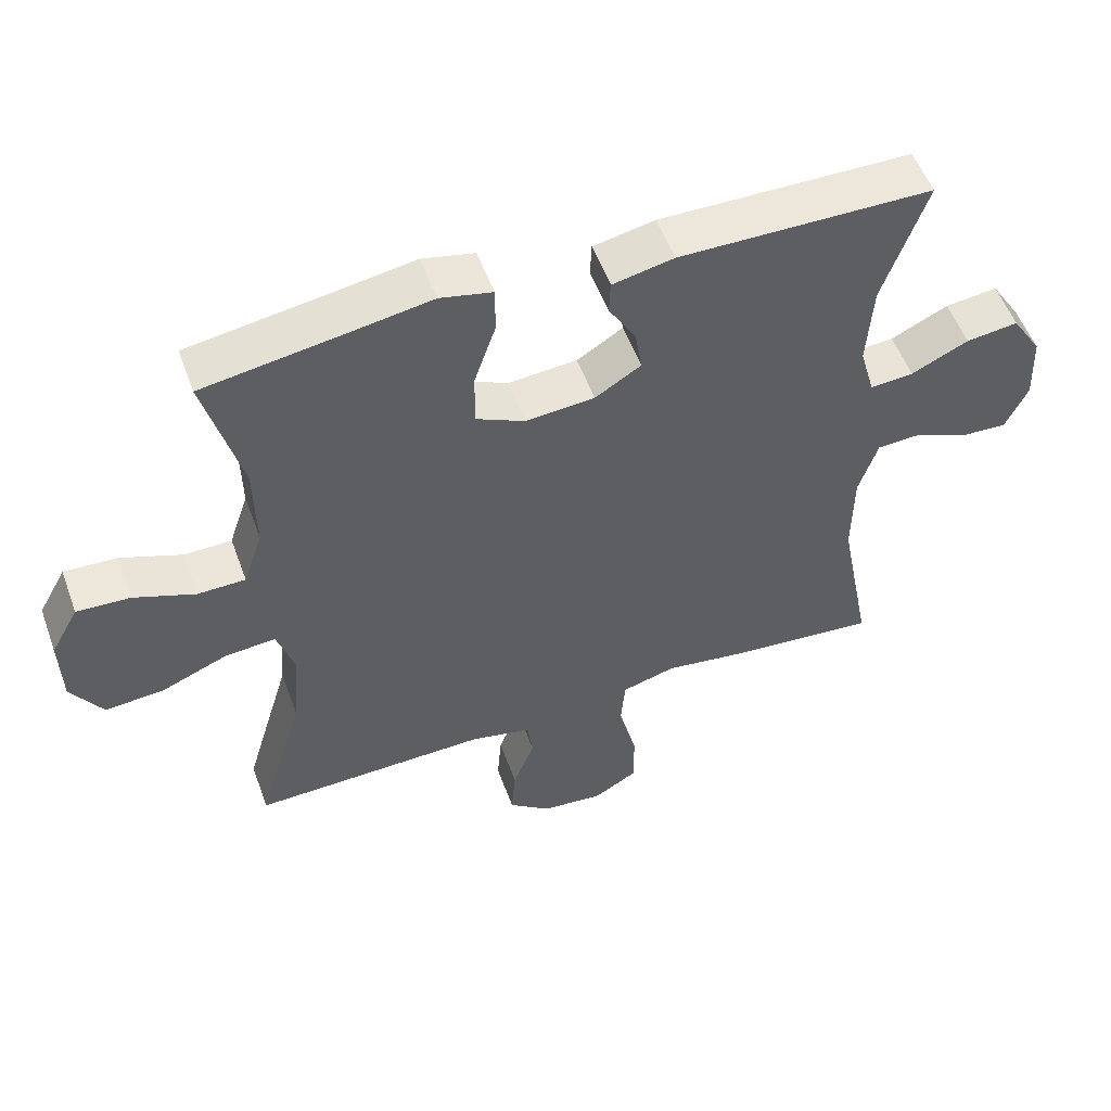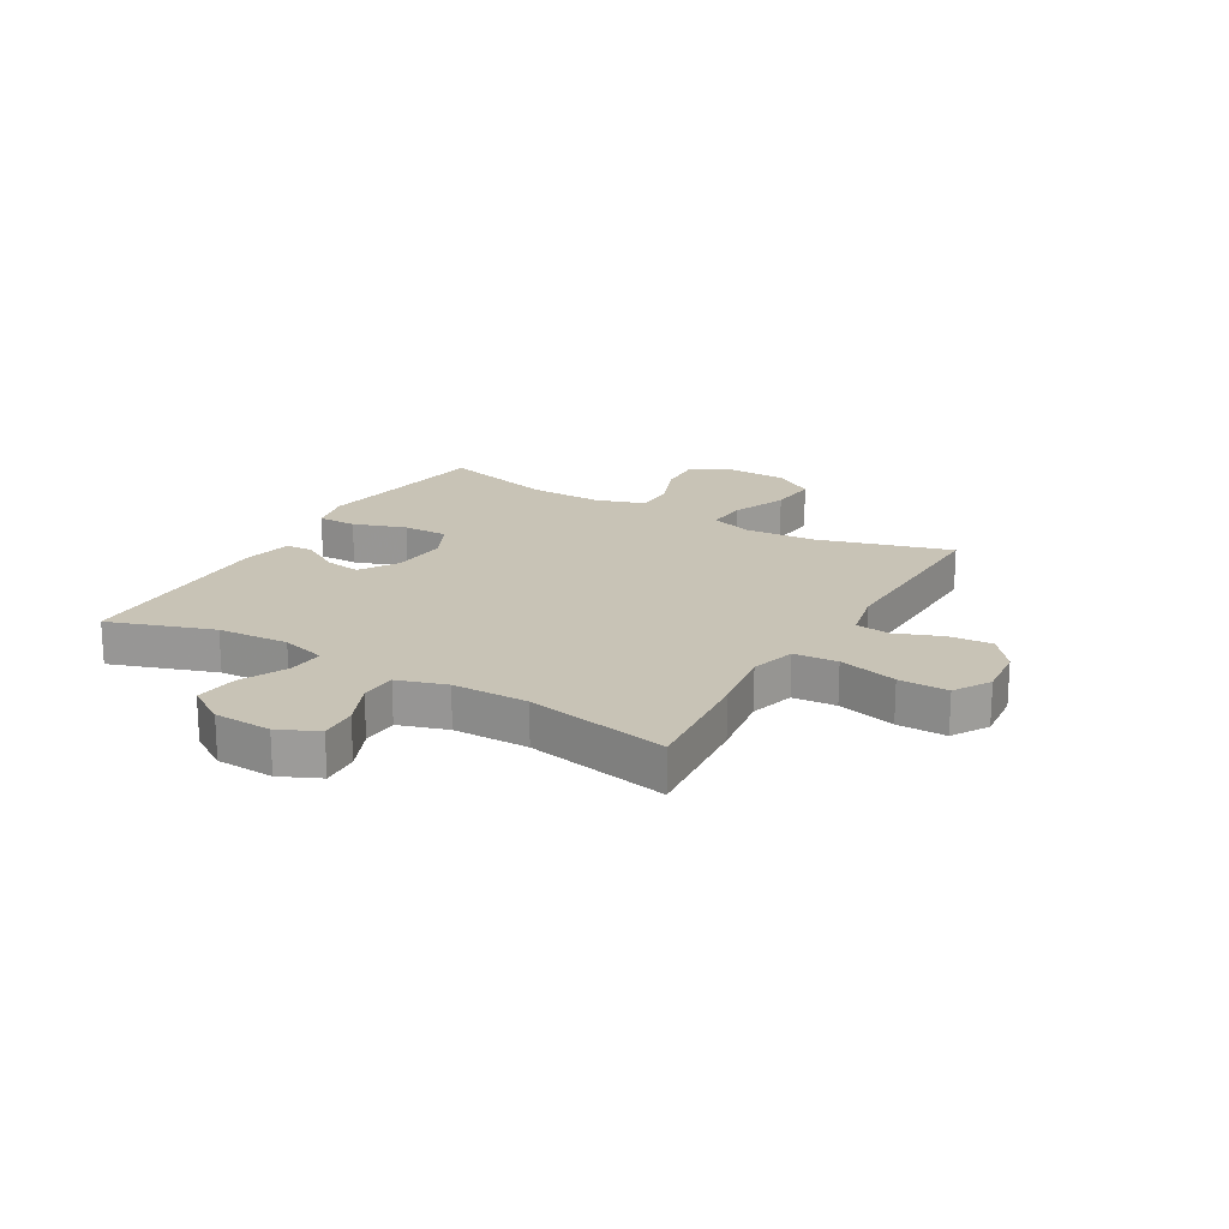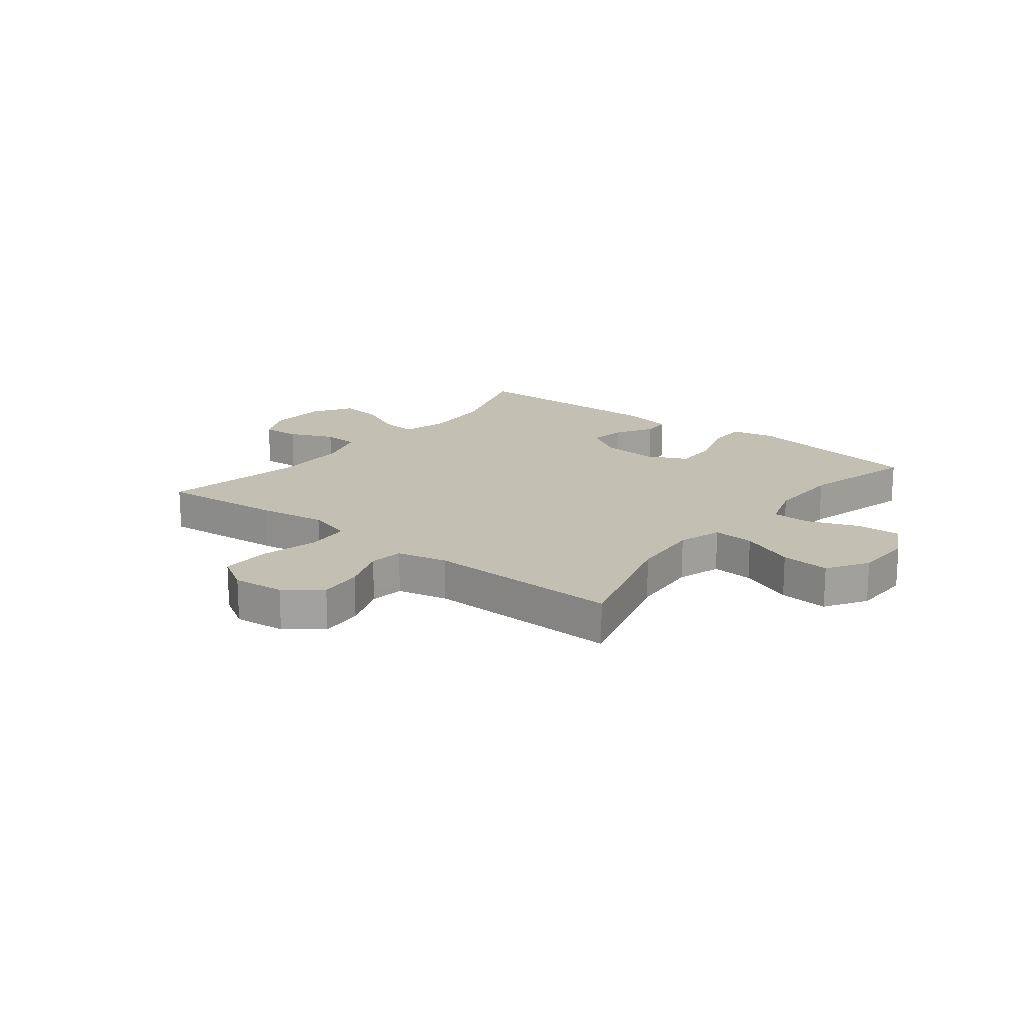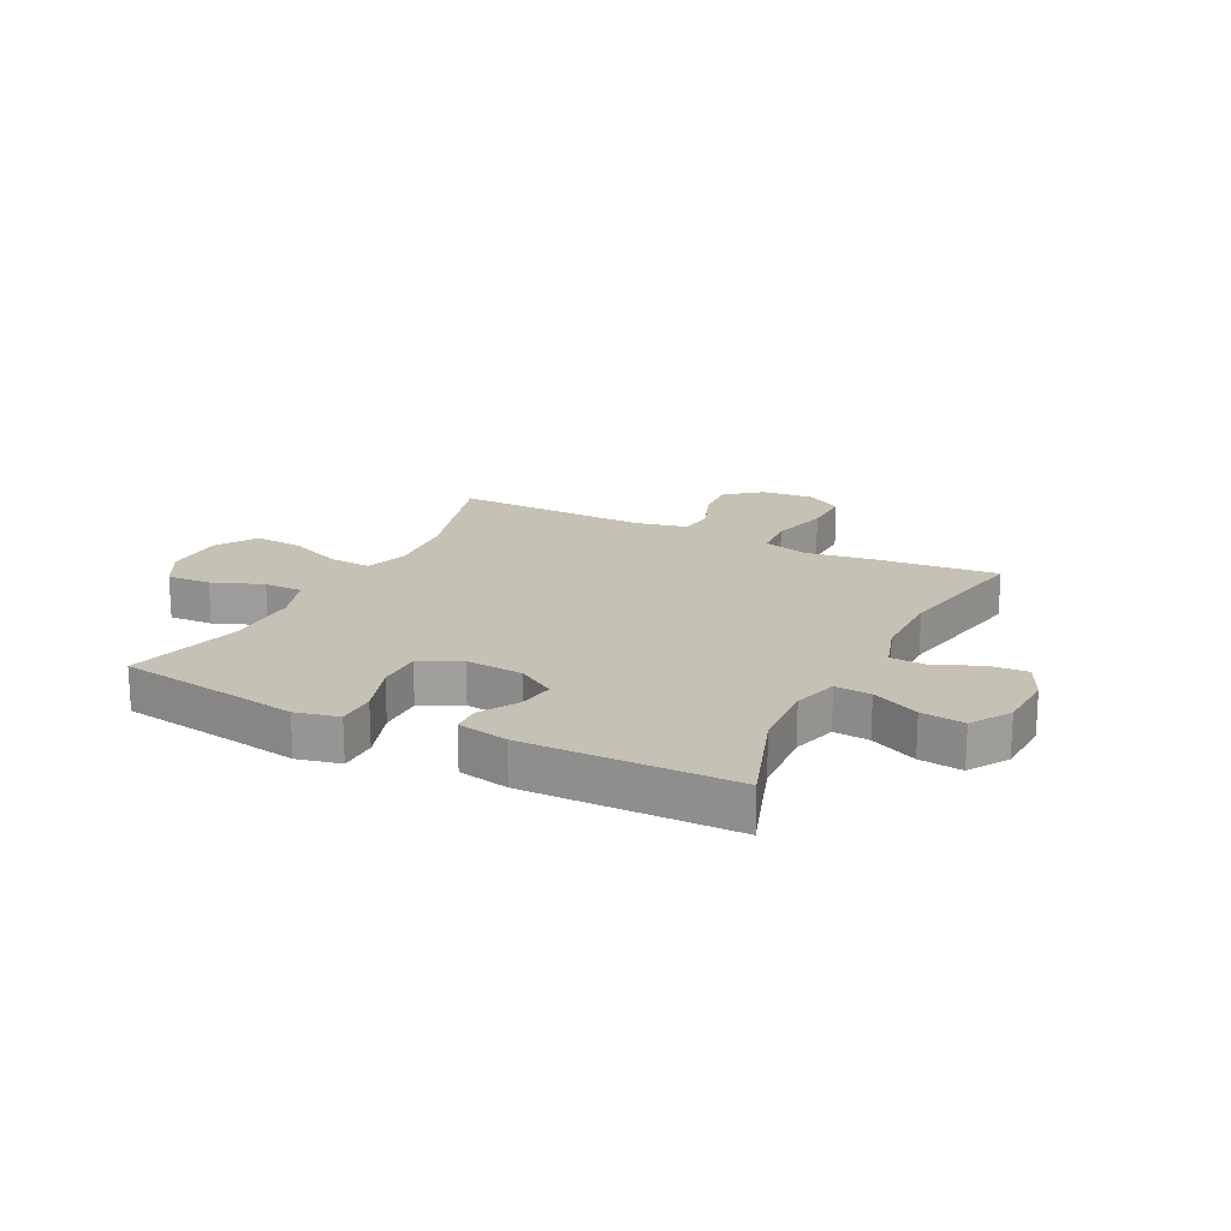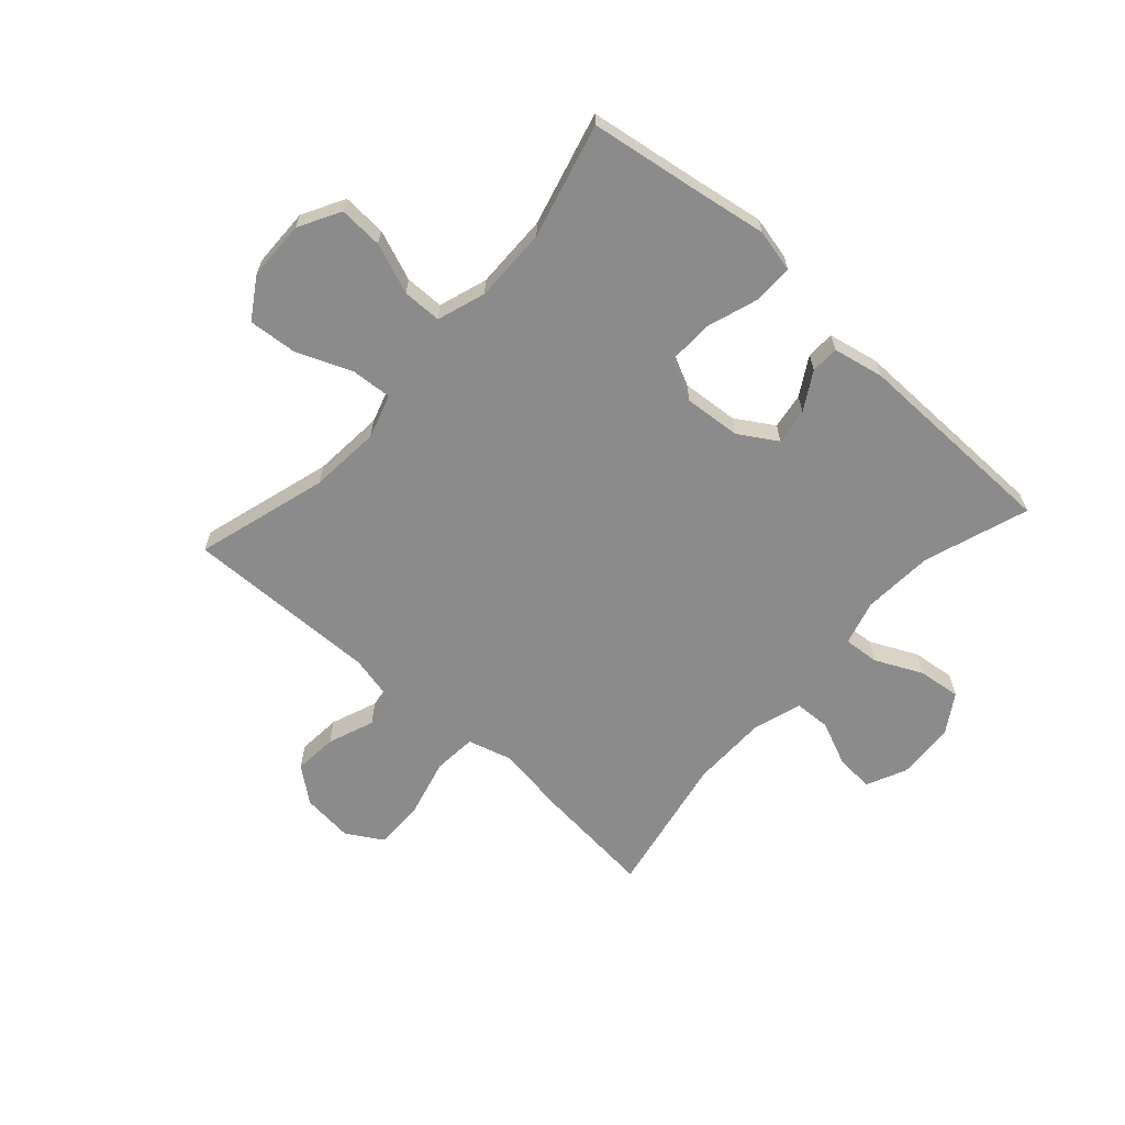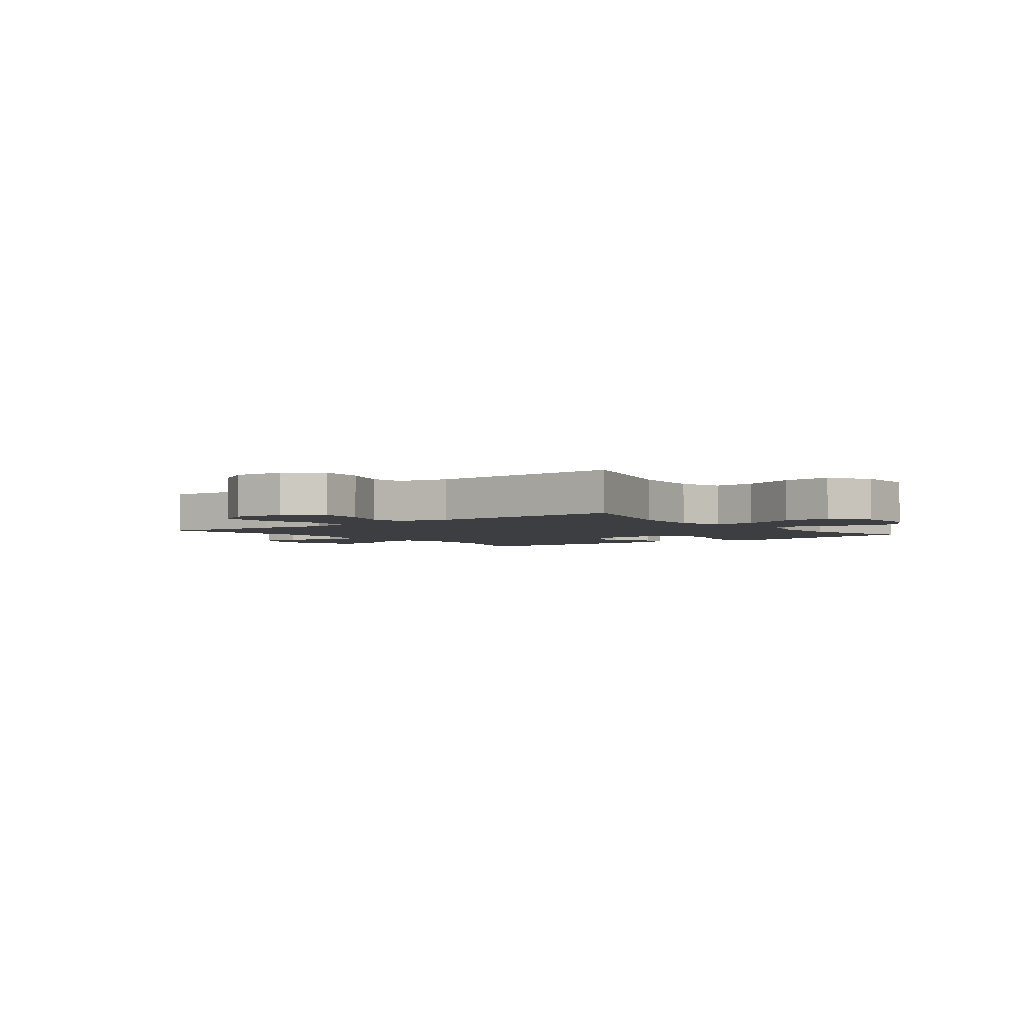
<metadata>
{"format":"obj","ext":"obj","renderer":"f3d","projection":"perspective","resolution":1024,"background":"white","views":[{"elev":54.1,"azim":-19.9,"up":"+Z"},{"elev":19.4,"azim":120.3,"up":"+Y"},{"elev":17.7,"azim":-141.8,"up":"+Y"},{"elev":18.7,"azim":26.7,"up":"+Y"},{"elev":-64.0,"azim":-42.0,"up":"+Y"},{"elev":-3.2,"azim":-142.1,"up":"+Y"}]}
</metadata>
<code>
v -0.5 0.07 -0.5
v -0.433 0.07 -0.27
v -0.423 0.07 -0.146
v -0.447 0.07 -0.07
v -0.519 0.07 -0.075
v -0.614 0.07 -0.114
v -0.699 0.07 -0.121
v -0.744 0.07 -0.05
v -0.746 0.07 0.053
v -0.706 0.07 0.125
v -0.63 0.07 0.121
v -0.542 0.07 0.087
v -0.474 0.07 0.088
v -0.446 0.07 0.172
v -0.448 0.07 0.302
v -0.5 0.07 0.5
v -0.298 0.07 0.531
v -0.182 0.07 0.55
v -0.107 0.07 0.533
v -0.107 0.07 0.465
v -0.138 0.07 0.373
v -0.139 0.07 0.294
v -0.069 0.07 0.26
v 0.03 0.07 0.268
v 0.096 0.07 0.309
v 0.086 0.07 0.372
v 0.047 0.07 0.438
v 0.049 0.07 0.487
v 0.137 0.07 0.505
v 0.5 0.07 0.5
v 0.438 0.07 0.318
v 0.43 0.07 0.194
v 0.452 0.07 0.116
v 0.514 0.07 0.121
v 0.596 0.07 0.16
v 0.671 0.07 0.169
v 0.714 0.07 0.101
v 0.719 0.07 0
v 0.687 0.07 -0.069
v 0.621 0.07 -0.065
v 0.543 0.07 -0.031
v 0.48 0.07 -0.034
v 0.453 0.07 -0.119
v 0.452 0.07 -0.251
v 0.5 0.07 -0.5
v 0.288 0.07 -0.48
v 0.169 0.07 -0.462
v 0.091 0.07 -0.484
v 0.085 0.07 -0.56
v 0.111 0.07 -0.662
v 0.112 0.07 -0.748
v 0.049 0.07 -0.786
v -0.041 0.07 -0.777
v -0.102 0.07 -0.729
v -0.096 0.07 -0.653
v -0.065 0.07 -0.572
v -0.073 0.07 -0.513
v -0.161 0.07 -0.493
v -0.5 0 -0.5
v -0.433 0 -0.27
v -0.423 0 -0.146
v -0.447 0 -0.07
v -0.519 0 -0.075
v -0.614 0 -0.114
v -0.699 0 -0.121
v -0.744 0 -0.05
v -0.746 0 0.053
v -0.706 0 0.125
v -0.63 0 0.121
v -0.542 0 0.087
v -0.474 0 0.088
v -0.446 0 0.172
v -0.448 0 0.302
v -0.5 0 0.5
v -0.298 0 0.531
v -0.182 0 0.55
v -0.107 0 0.533
v -0.107 0 0.465
v -0.138 0 0.373
v -0.139 0 0.294
v -0.069 0 0.26
v 0.03 0 0.268
v 0.096 0 0.309
v 0.086 0 0.372
v 0.047 0 0.438
v 0.049 0 0.487
v 0.137 0 0.505
v 0.5 0 0.5
v 0.438 0 0.318
v 0.43 0 0.194
v 0.452 0 0.116
v 0.514 0 0.121
v 0.596 0 0.16
v 0.671 0 0.169
v 0.714 0 0.101
v 0.719 0 0
v 0.687 0 -0.069
v 0.621 0 -0.065
v 0.543 0 -0.031
v 0.48 0 -0.034
v 0.453 0 -0.119
v 0.452 0 -0.251
v 0.5 0 -0.5
v 0.288 0 -0.48
v 0.169 0 -0.462
v 0.091 0 -0.484
v 0.085 0 -0.56
v 0.111 0 -0.662
v 0.112 0 -0.748
v 0.049 0 -0.786
v -0.041 0 -0.777
v -0.102 0 -0.729
v -0.096 0 -0.653
v -0.065 0 -0.572
v -0.073 0 -0.513
v -0.161 0 -0.493
f 54 55 56
f 53 54 56
f 52 53 56
f 51 52 56
f 50 51 56
f 49 50 56
f 48 49 56 57
f 47 48 57 58
f 44 45 46 47
f 58 1 2
f 47 58 2
f 44 47 2
f 43 44 2
f 39 40 41
f 38 39 41
f 37 38 41
f 36 37 41
f 35 36 41
f 34 35 41
f 33 34 41 42
f 43 2 3
f 42 43 3
f 33 42 3
f 32 33 3
f 29 30 31
f 28 29 31
f 27 28 31
f 26 27 31
f 25 26 31 32
f 19 20 21
f 18 19 21
f 17 18 21
f 17 21 22
f 16 17 22
f 15 16 22
f 14 15 22 23
f 10 11 12
f 9 10 12
f 8 9 12
f 7 8 12
f 6 7 12
f 5 6 12
f 4 5 12 13
f 32 3 4
f 25 32 4
f 24 25 4
f 14 23 24
f 13 14 24
f 4 13 24
f 114 113 112
f 114 112 111
f 114 111 110
f 114 110 109
f 114 109 108
f 114 108 107
f 115 114 107 106
f 116 115 106 105
f 105 104 103 102
f 60 59 116
f 60 116 105
f 60 105 102
f 60 102 101
f 99 98 97
f 99 97 96
f 99 96 95
f 99 95 94
f 99 94 93
f 99 93 92
f 100 99 92 91
f 61 60 101
f 61 101 100
f 61 100 91
f 61 91 90
f 89 88 87
f 89 87 86
f 89 86 85
f 89 85 84
f 90 89 84 83
f 79 78 77
f 79 77 76
f 79 76 75
f 80 79 75
f 80 75 74
f 80 74 73
f 81 80 73 72
f 70 69 68
f 70 68 67
f 70 67 66
f 70 66 65
f 70 65 64
f 70 64 63
f 71 70 63 62
f 62 61 90
f 62 90 83
f 62 83 82
f 82 81 72
f 82 72 71
f 82 71 62
f 1 59 60 2
f 2 60 61 3
f 3 61 62 4
f 4 62 63 5
f 5 63 64 6
f 6 64 65 7
f 7 65 66 8
f 8 66 67 9
f 9 67 68 10
f 10 68 69 11
f 11 69 70 12
f 12 70 71 13
f 13 71 72 14
f 14 72 73 15
f 15 73 74 16
f 16 74 75 17
f 17 75 76 18
f 18 76 77 19
f 19 77 78 20
f 20 78 79 21
f 21 79 80 22
f 22 80 81 23
f 23 81 82 24
f 24 82 83 25
f 25 83 84 26
f 26 84 85 27
f 27 85 86 28
f 28 86 87 29
f 29 87 88 30
f 30 88 89 31
f 31 89 90 32
f 32 90 91 33
f 33 91 92 34
f 34 92 93 35
f 35 93 94 36
f 36 94 95 37
f 37 95 96 38
f 38 96 97 39
f 39 97 98 40
f 40 98 99 41
f 41 99 100 42
f 42 100 101 43
f 43 101 102 44
f 44 102 103 45
f 45 103 104 46
f 46 104 105 47
f 47 105 106 48
f 48 106 107 49
f 49 107 108 50
f 50 108 109 51
f 51 109 110 52
f 52 110 111 53
f 53 111 112 54
f 54 112 113 55
f 55 113 114 56
f 56 114 115 57
f 57 115 116 58
f 58 116 59 1

</code>
